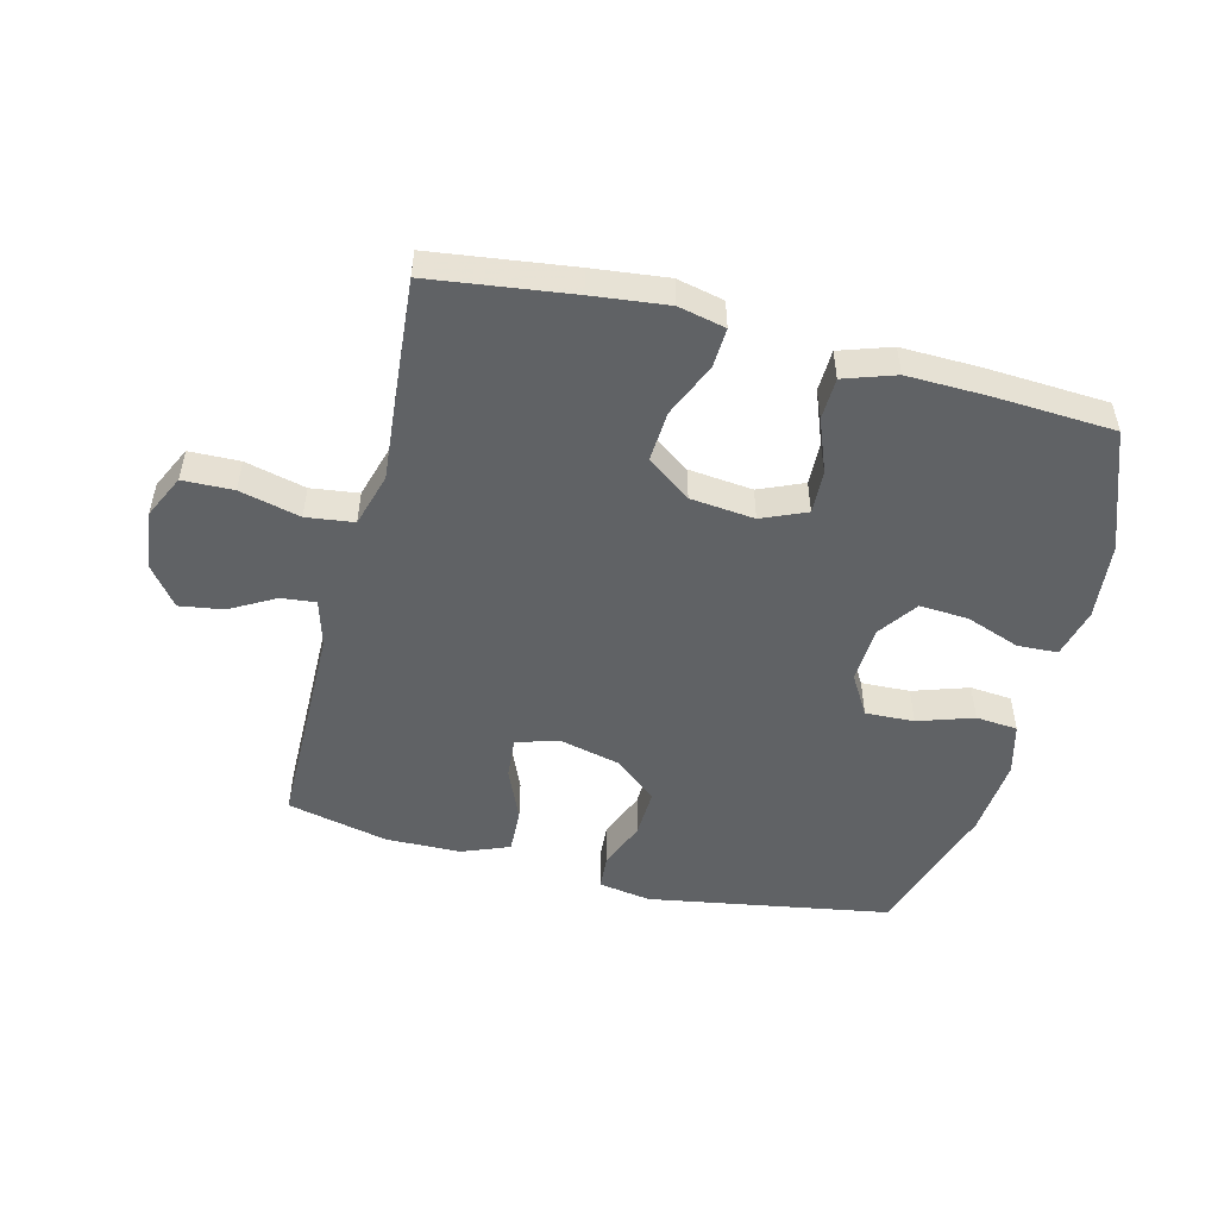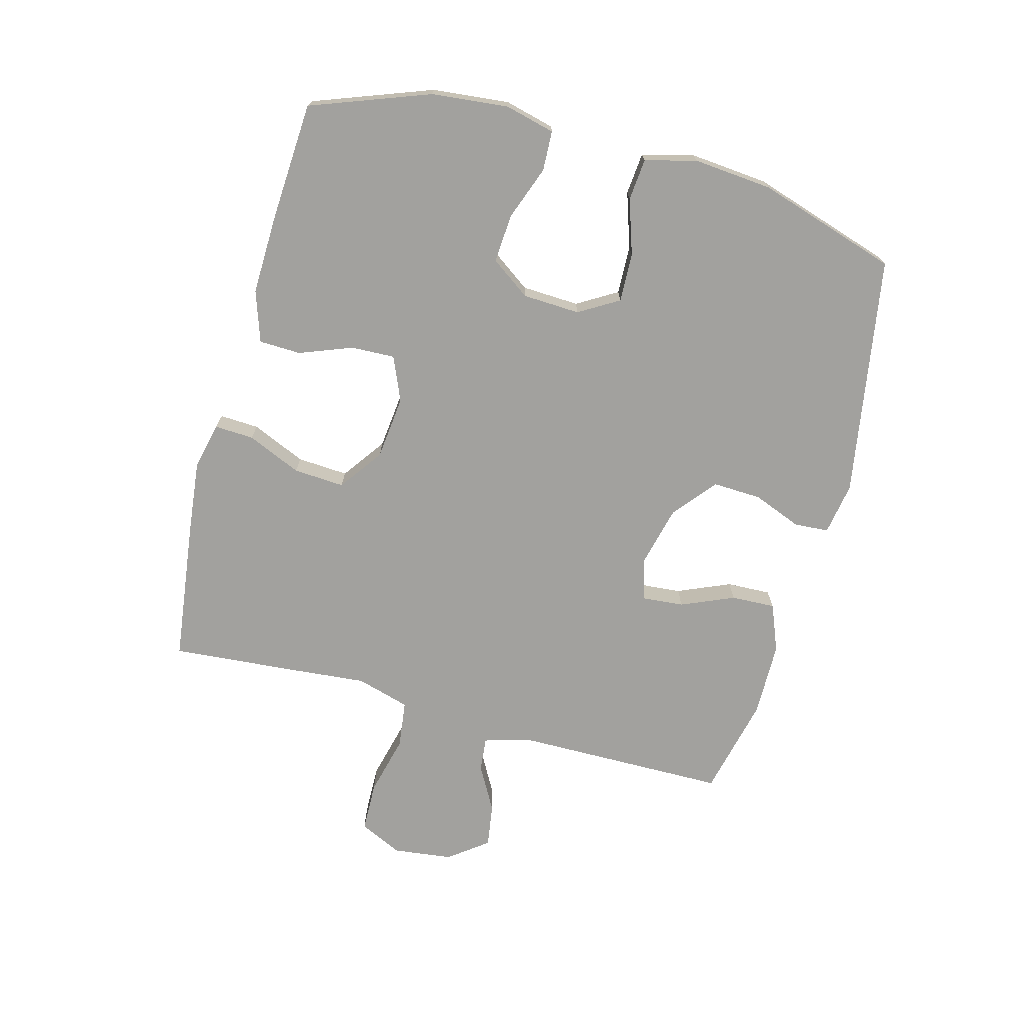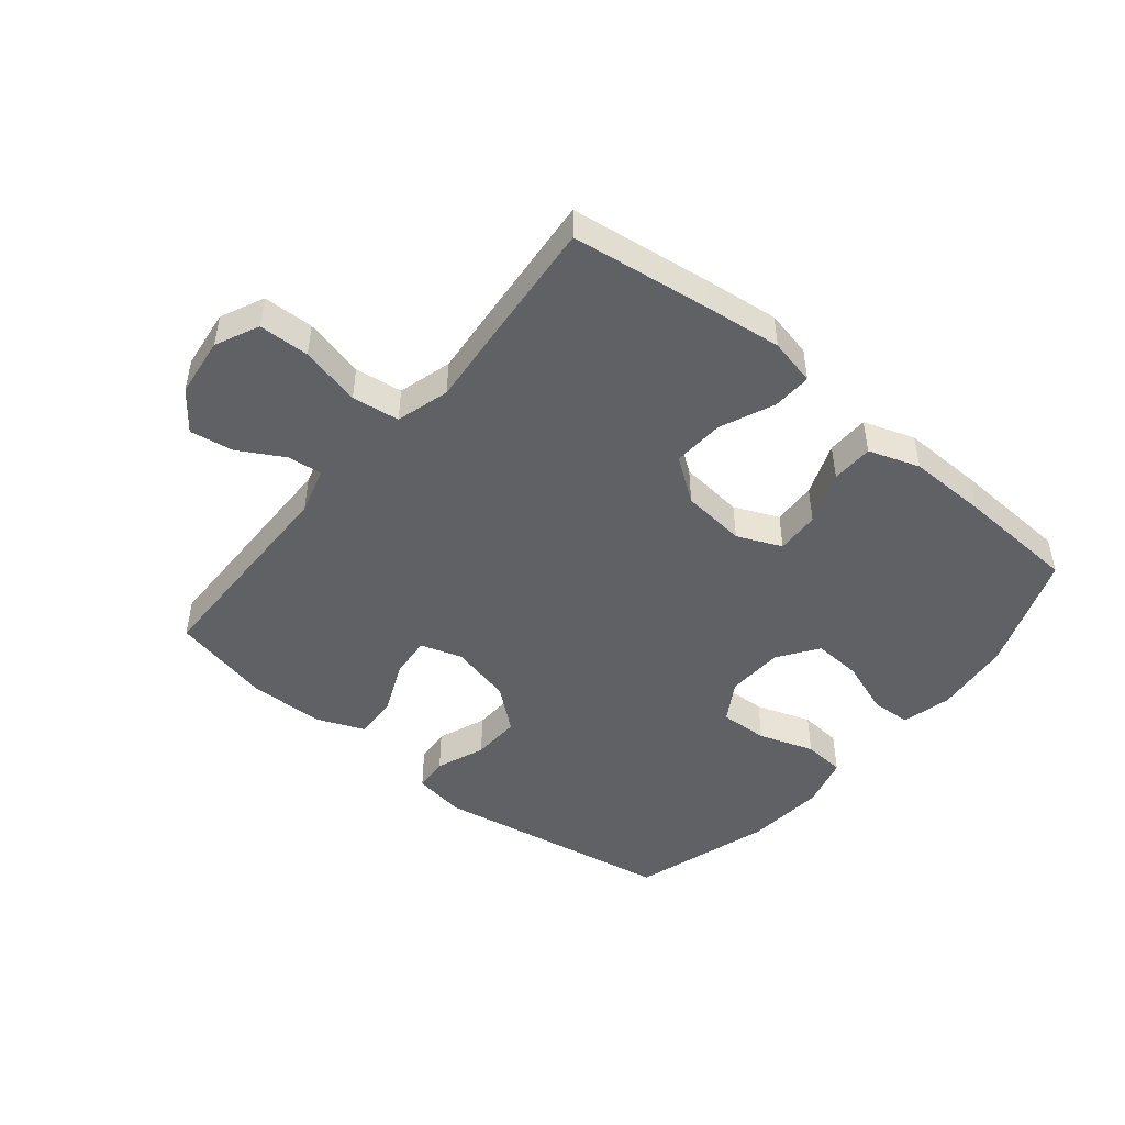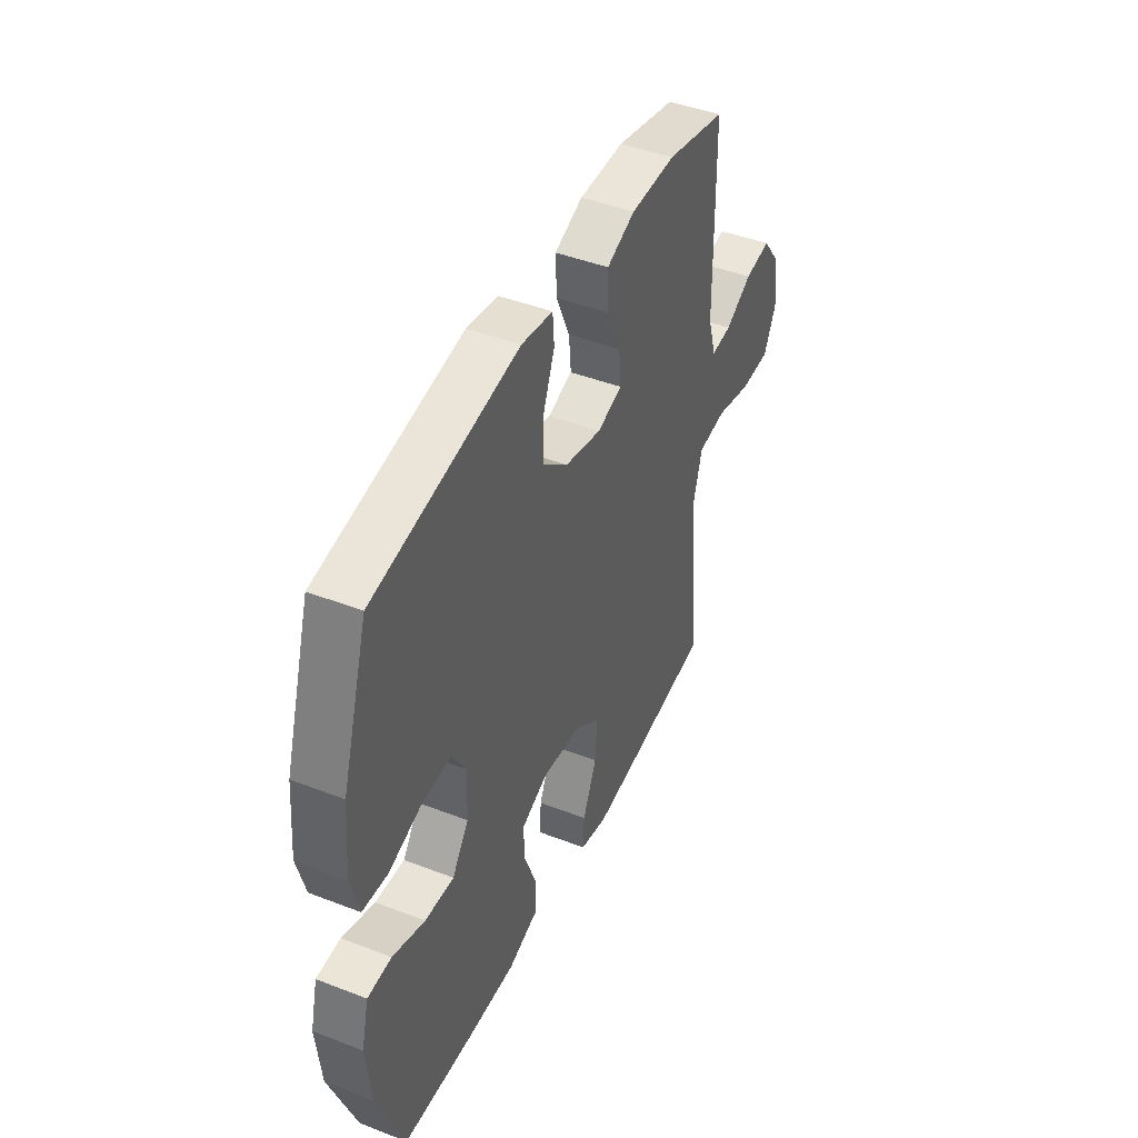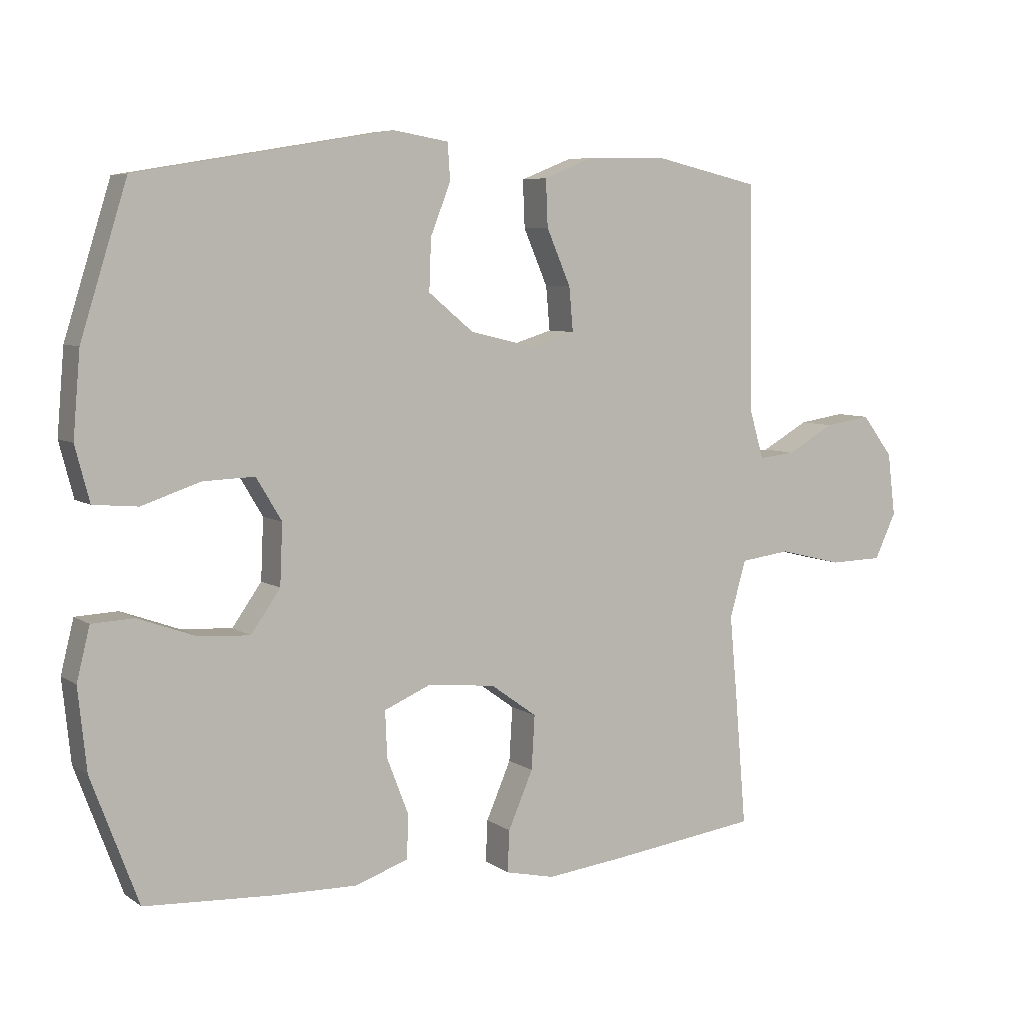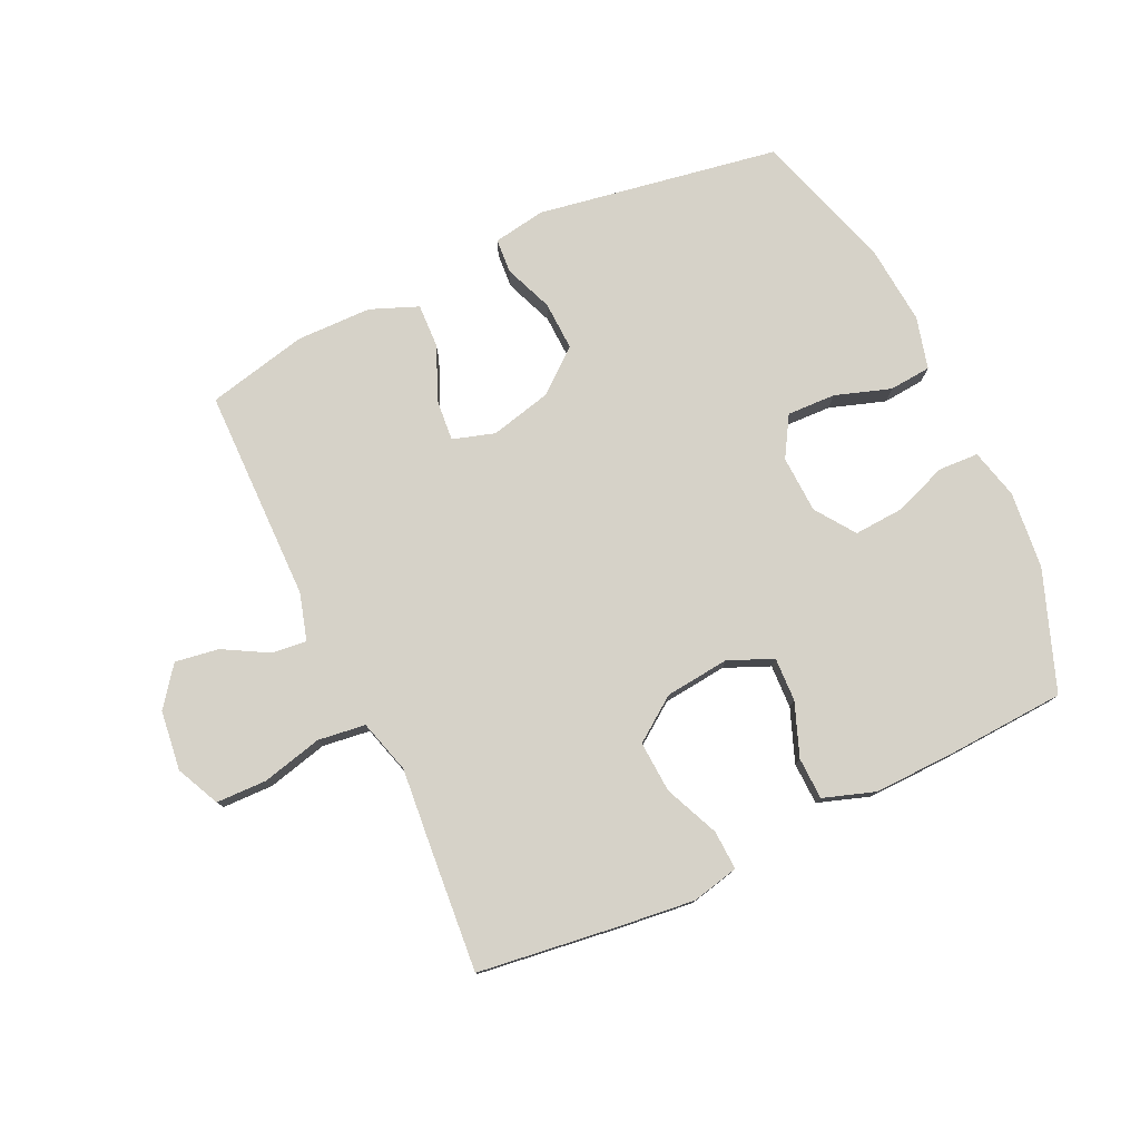
<metadata>
{"format":"obj","ext":"obj","renderer":"f3d","projection":"perspective","resolution":1024,"background":"white","views":[{"elev":-50.5,"azim":165.7,"up":"+Y"},{"elev":-72.0,"azim":-105.2,"up":"+Y"},{"elev":-47.4,"azim":140.7,"up":"+Y"},{"elev":44.4,"azim":-65.7,"up":"+Z"},{"elev":6.4,"azim":-28.5,"up":"+Z"},{"elev":77.8,"azim":154.8,"up":"+Y"}]}
</metadata>
<code>
v 0.5 0.07 -0.5
v 0.272 0.07 -0.53
v 0.15 0.07 -0.544
v 0.074 0.07 -0.527
v 0.077 0.07 -0.463
v 0.115 0.07 -0.375
v 0.12 0.07 -0.292
v 0.049 0.07 -0.241
v -0.055 0.07 -0.23
v -0.127 0.07 -0.261
v -0.124 0.07 -0.332
v -0.091 0.07 -0.418
v -0.093 0.07 -0.486
v -0.176 0.07 -0.514
v -0.305 0.07 -0.511
v -0.5 0.07 -0.5
v -0.572 0.07 -0.307
v -0.585 0.07 -0.182
v -0.565 0.07 -0.101
v -0.5 0.07 -0.098
v -0.412 0.07 -0.13
v -0.333 0.07 -0.135
v -0.288 0.07 -0.071
v -0.284 0.07 0.022
v -0.323 0.07 0.087
v -0.402 0.07 0.084
v -0.492 0.07 0.054
v -0.56 0.07 0.06
v -0.582 0.07 0.144
v -0.571 0.07 0.272
v -0.5 0.07 0.5
v -0.108 0.07 0.567
v -0.023 0.07 0.553
v -0.019 0.07 0.497
v -0.05 0.07 0.418
v -0.053 0.07 0.339
v 0.016 0.07 0.282
v 0.116 0.07 0.258
v 0.184 0.07 0.279
v 0.178 0.07 0.346
v 0.141 0.07 0.432
v 0.138 0.07 0.504
v 0.215 0.07 0.535
v 0.337 0.07 0.537
v 0.5 0.07 0.5
v 0.504 0.07 0.153
v 0.526 0.07 0.077
v 0.582 0.07 0.083
v 0.655 0.07 0.124
v 0.726 0.07 0.135
v 0.774 0.07 0.072
v 0.786 0.07 -0.025
v 0.753 0.07 -0.095
v 0.671 0.07 -0.097
v 0.573 0.07 -0.073
v 0.496 0.07 -0.083
v 0.471 0.07 -0.17
v 0.483 0.07 -0.3
v 0.5 0 -0.5
v 0.272 0 -0.53
v 0.15 0 -0.544
v 0.074 0 -0.527
v 0.077 0 -0.463
v 0.115 0 -0.375
v 0.12 0 -0.292
v 0.049 0 -0.241
v -0.055 0 -0.23
v -0.127 0 -0.261
v -0.124 0 -0.332
v -0.091 0 -0.418
v -0.093 0 -0.486
v -0.176 0 -0.514
v -0.305 0 -0.511
v -0.5 0 -0.5
v -0.572 0 -0.307
v -0.585 0 -0.182
v -0.565 0 -0.101
v -0.5 0 -0.098
v -0.412 0 -0.13
v -0.333 0 -0.135
v -0.288 0 -0.071
v -0.284 0 0.022
v -0.323 0 0.087
v -0.402 0 0.084
v -0.492 0 0.054
v -0.56 0 0.06
v -0.582 0 0.144
v -0.571 0 0.272
v -0.5 0 0.5
v -0.108 0 0.567
v -0.023 0 0.553
v -0.019 0 0.497
v -0.05 0 0.418
v -0.053 0 0.339
v 0.016 0 0.282
v 0.116 0 0.258
v 0.184 0 0.279
v 0.178 0 0.346
v 0.141 0 0.432
v 0.138 0 0.504
v 0.215 0 0.535
v 0.337 0 0.537
v 0.5 0 0.5
v 0.504 0 0.153
v 0.526 0 0.077
v 0.582 0 0.083
v 0.655 0 0.124
v 0.726 0 0.135
v 0.774 0 0.072
v 0.786 0 -0.025
v 0.753 0 -0.095
v 0.671 0 -0.097
v 0.573 0 -0.073
v 0.496 0 -0.083
v 0.471 0 -0.17
v 0.483 0 -0.3
f 4 5 6
f 3 4 6
f 2 3 6
f 1 2 6
f 58 1 6
f 57 58 6
f 56 57 6 7
f 53 54 55
f 52 53 55
f 51 52 55
f 50 51 55
f 49 50 55
f 48 49 55
f 47 48 55 56
f 56 7 8
f 47 56 8
f 46 47 8
f 44 45 46
f 43 44 46
f 42 43 46
f 41 42 46
f 40 41 46
f 39 40 46
f 46 8 9
f 39 46 9
f 38 39 9
f 33 34 35
f 32 33 35
f 31 32 35
f 30 31 35
f 29 30 35
f 28 29 35
f 27 28 35
f 26 27 35
f 25 26 35 36
f 24 25 36 37
f 19 20 21
f 18 19 21
f 17 18 21
f 16 17 21
f 15 16 21
f 14 15 21
f 13 14 21
f 12 13 21
f 11 12 21
f 10 11 21 22
f 38 9 10
f 37 38 10
f 24 37 10
f 23 24 10
f 10 22 23
f 64 63 62
f 64 62 61
f 64 61 60
f 64 60 59
f 64 59 116
f 64 116 115
f 65 64 115 114
f 113 112 111
f 113 111 110
f 113 110 109
f 113 109 108
f 113 108 107
f 113 107 106
f 114 113 106 105
f 66 65 114
f 66 114 105
f 66 105 104
f 104 103 102
f 104 102 101
f 104 101 100
f 104 100 99
f 104 99 98
f 104 98 97
f 67 66 104
f 67 104 97
f 67 97 96
f 93 92 91
f 93 91 90
f 93 90 89
f 93 89 88
f 93 88 87
f 93 87 86
f 93 86 85
f 93 85 84
f 94 93 84 83
f 95 94 83 82
f 79 78 77
f 79 77 76
f 79 76 75
f 79 75 74
f 79 74 73
f 79 73 72
f 79 72 71
f 79 71 70
f 79 70 69
f 80 79 69 68
f 68 67 96
f 68 96 95
f 68 95 82
f 68 82 81
f 81 80 68
f 1 59 60 2
f 2 60 61 3
f 3 61 62 4
f 4 62 63 5
f 5 63 64 6
f 6 64 65 7
f 7 65 66 8
f 8 66 67 9
f 9 67 68 10
f 10 68 69 11
f 11 69 70 12
f 12 70 71 13
f 13 71 72 14
f 14 72 73 15
f 15 73 74 16
f 16 74 75 17
f 17 75 76 18
f 18 76 77 19
f 19 77 78 20
f 20 78 79 21
f 21 79 80 22
f 22 80 81 23
f 23 81 82 24
f 24 82 83 25
f 25 83 84 26
f 26 84 85 27
f 27 85 86 28
f 28 86 87 29
f 29 87 88 30
f 30 88 89 31
f 31 89 90 32
f 32 90 91 33
f 33 91 92 34
f 34 92 93 35
f 35 93 94 36
f 36 94 95 37
f 37 95 96 38
f 38 96 97 39
f 39 97 98 40
f 40 98 99 41
f 41 99 100 42
f 42 100 101 43
f 43 101 102 44
f 44 102 103 45
f 45 103 104 46
f 46 104 105 47
f 47 105 106 48
f 48 106 107 49
f 49 107 108 50
f 50 108 109 51
f 51 109 110 52
f 52 110 111 53
f 53 111 112 54
f 54 112 113 55
f 55 113 114 56
f 56 114 115 57
f 57 115 116 58
f 58 116 59 1

</code>
